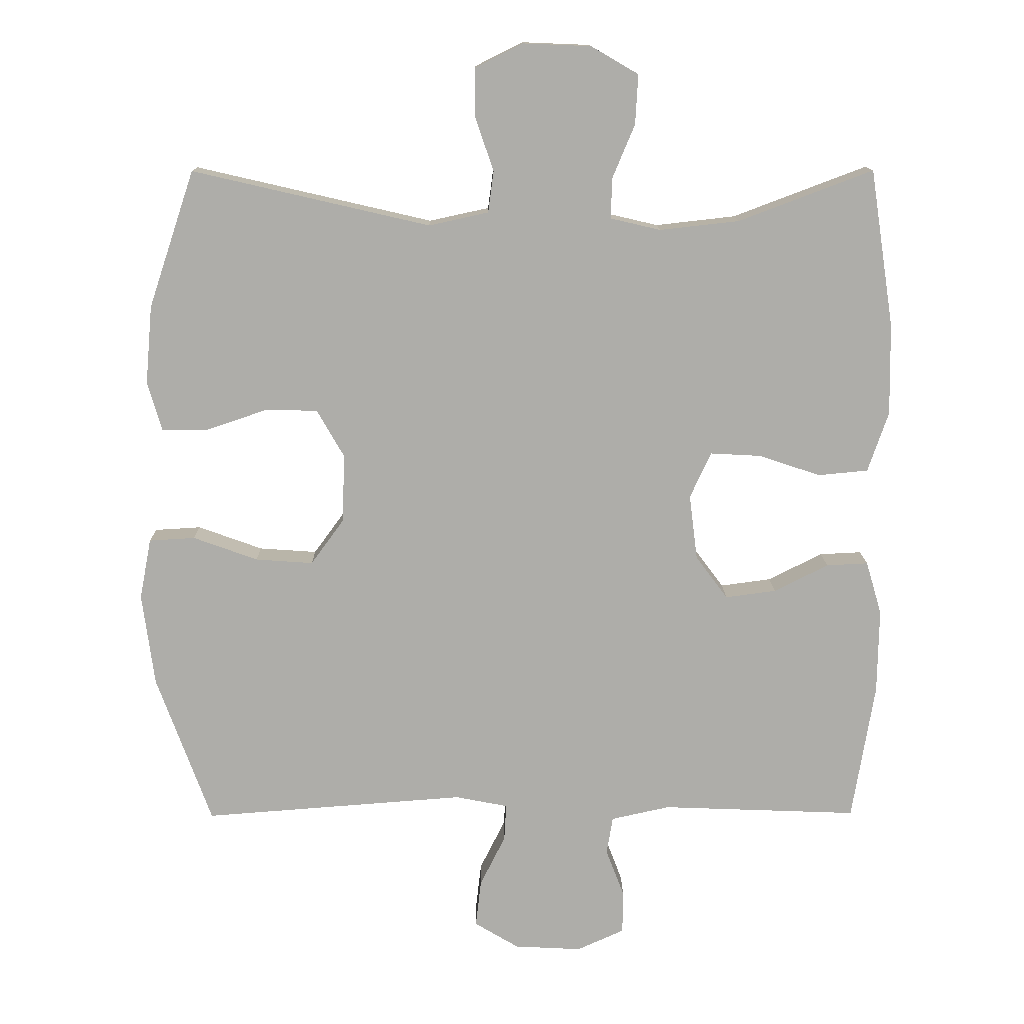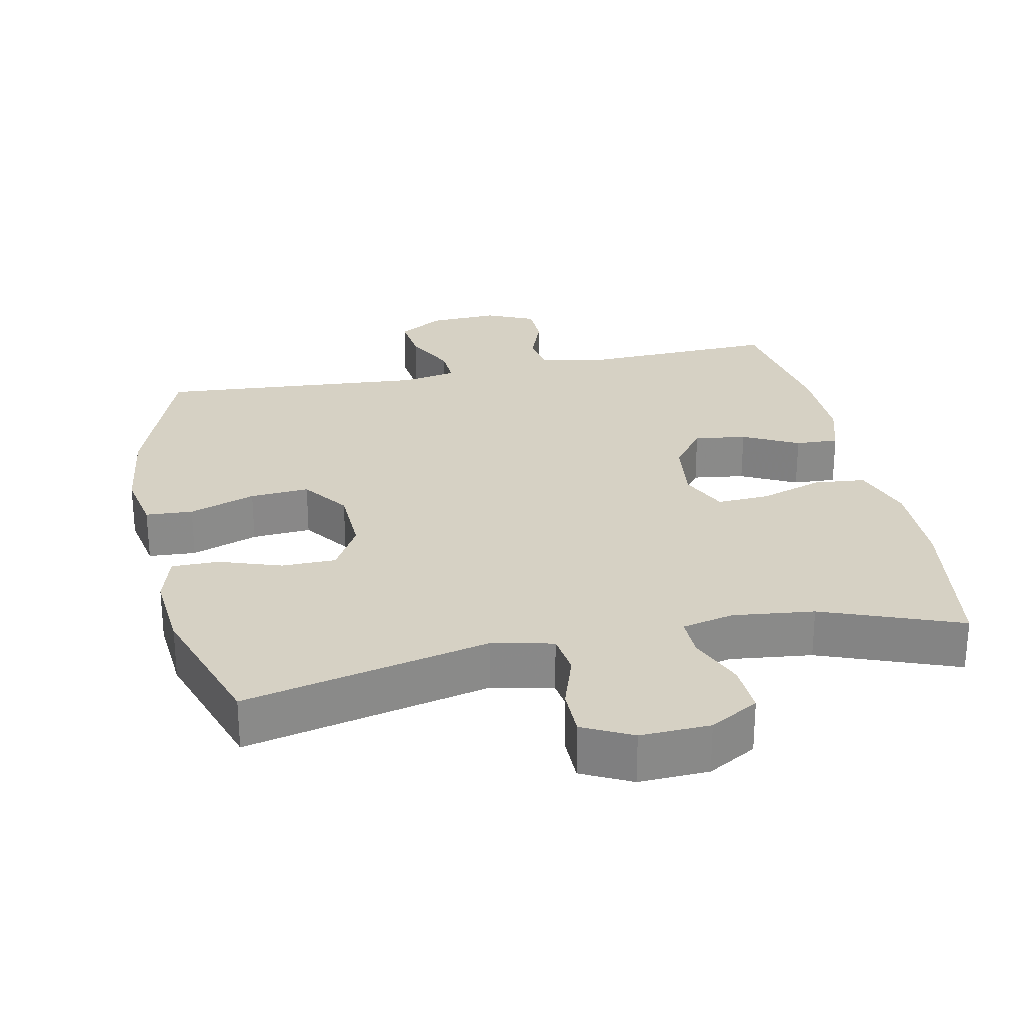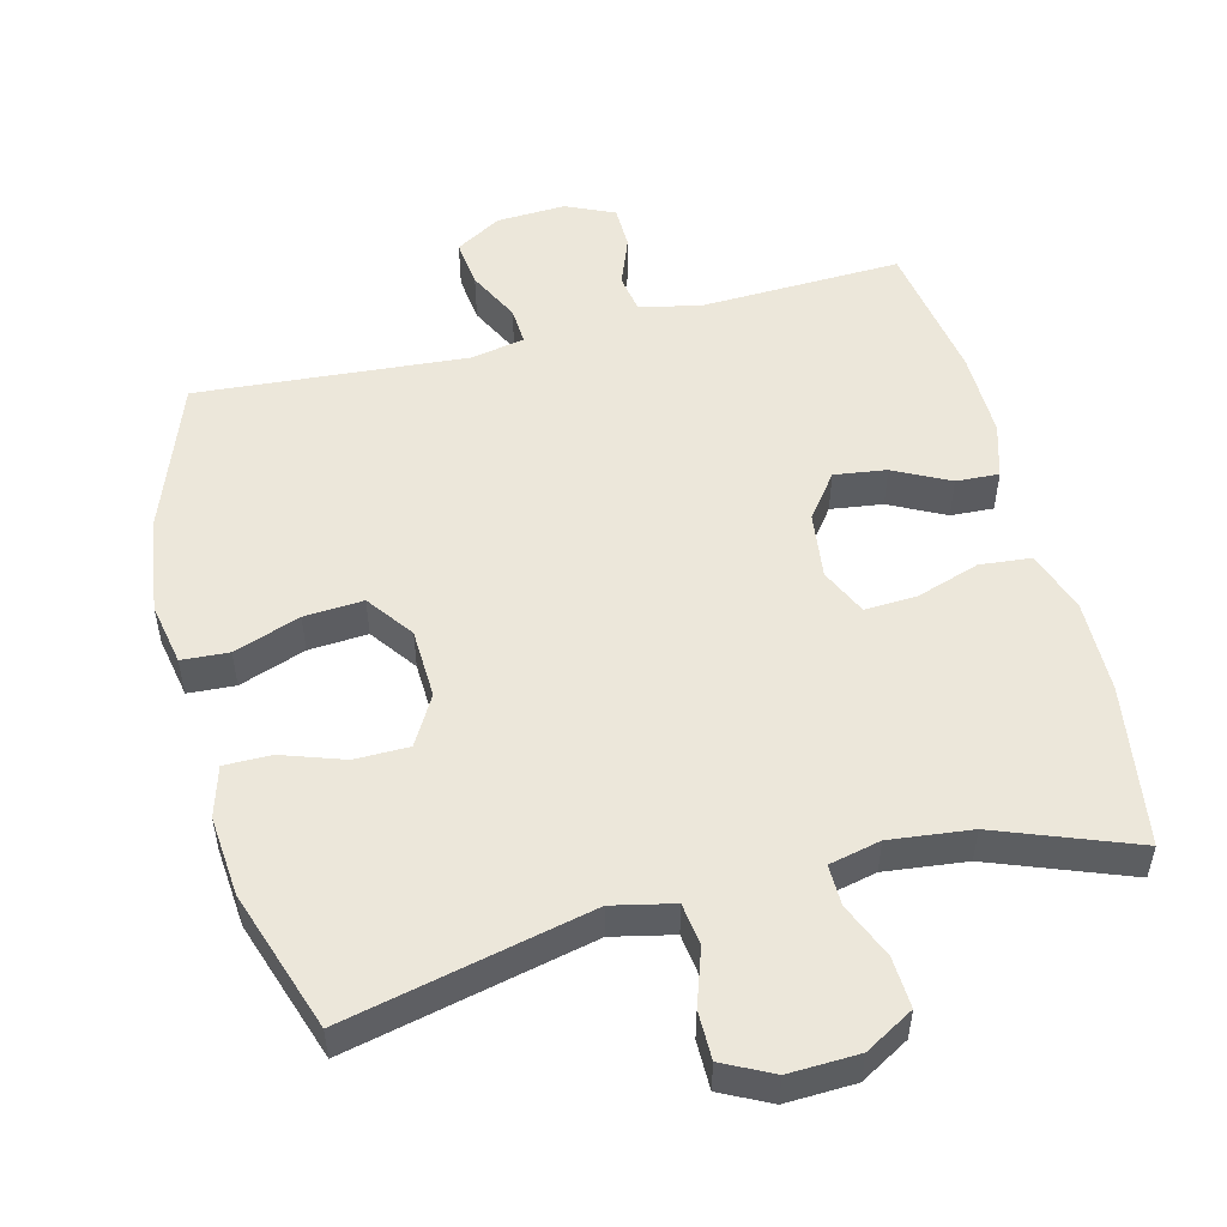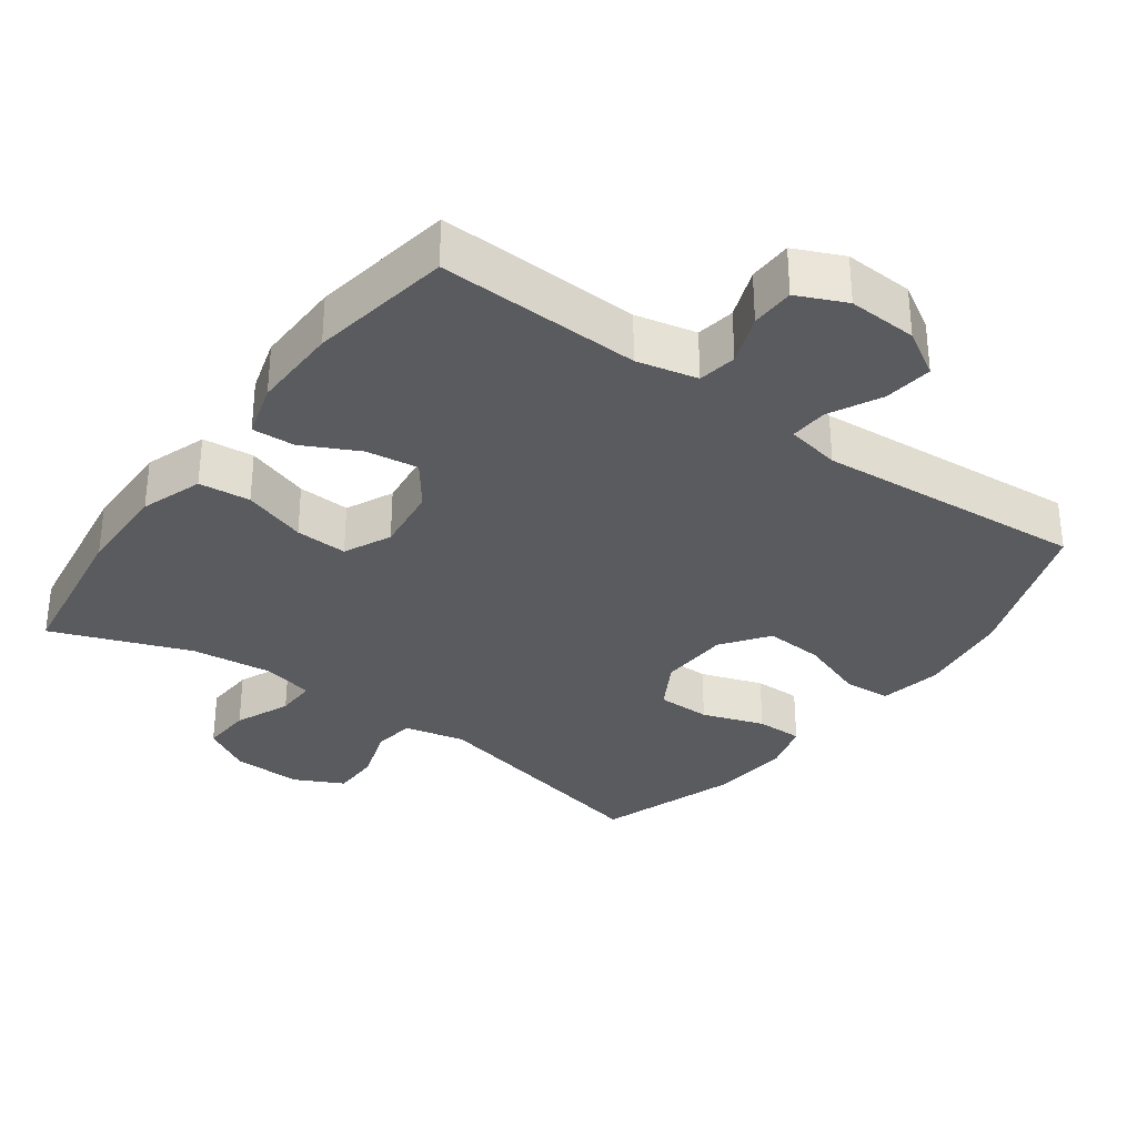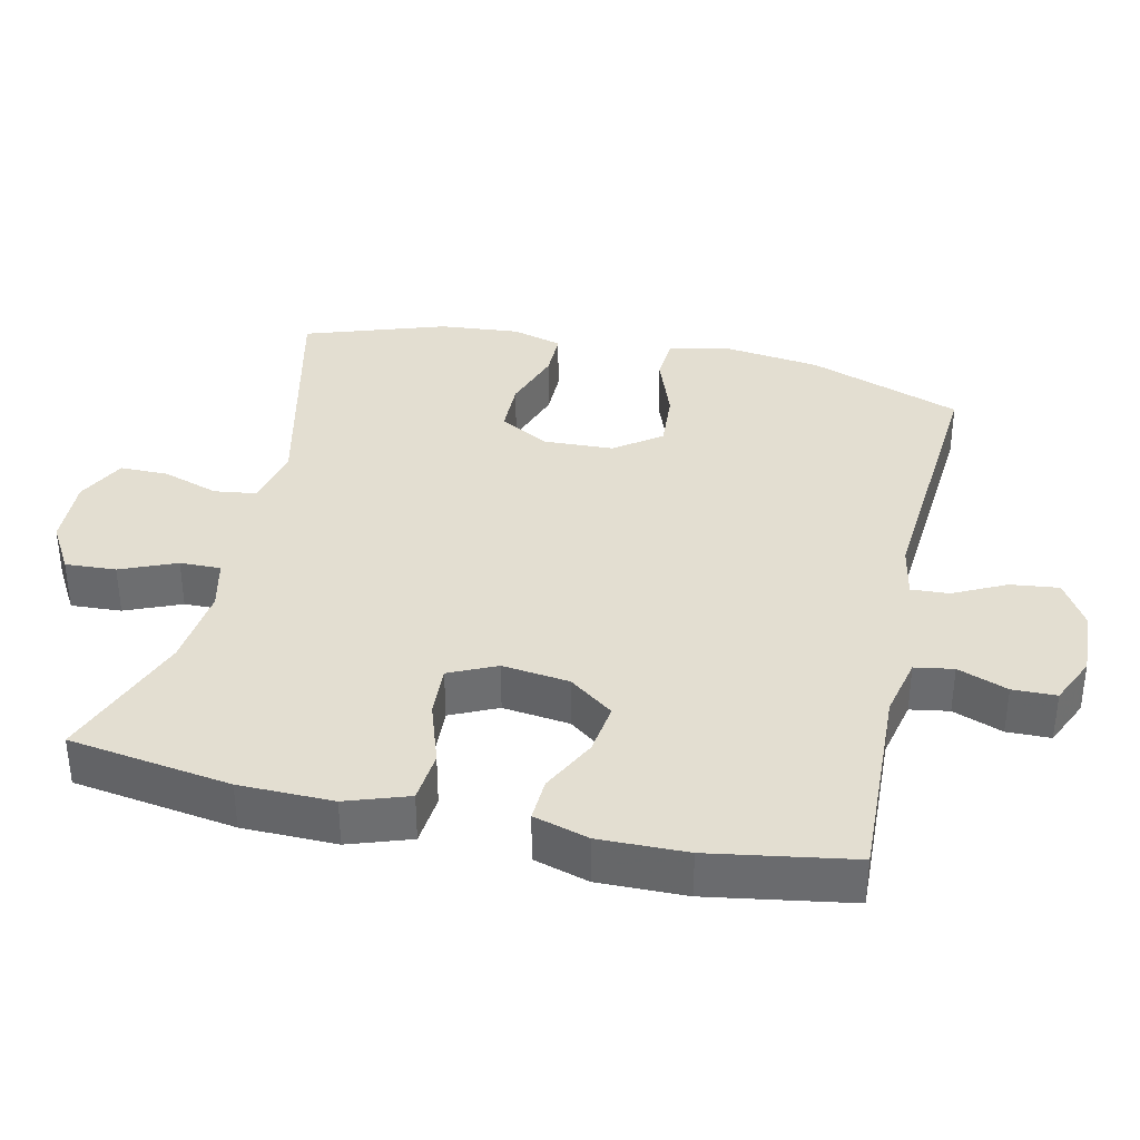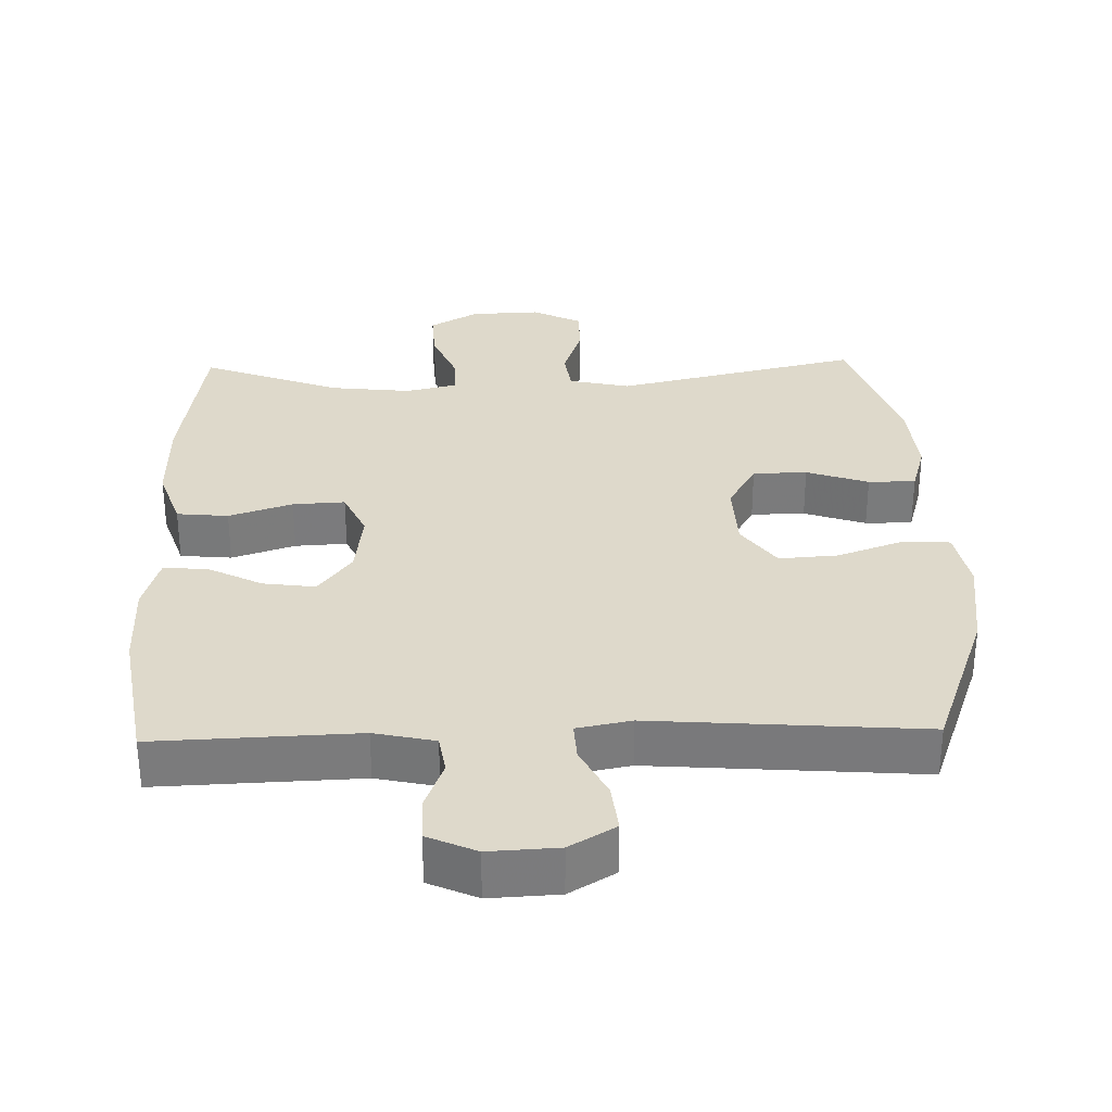
<metadata>
{"format":"obj","ext":"obj","renderer":"f3d","projection":"perspective","resolution":1024,"background":"white","views":[{"elev":13.0,"azim":-0.7,"up":"+Z"},{"elev":27.0,"azim":-11.7,"up":"+Y"},{"elev":52.1,"azim":-14.2,"up":"+Y"},{"elev":-32.3,"azim":143.9,"up":"+Y"},{"elev":36.2,"azim":102.6,"up":"+Y"},{"elev":31.8,"azim":178.5,"up":"+Y"}]}
</metadata>
<code>
v -0.5 0.07 -0.5
v -0.58 0.07 -0.281
v -0.598 0.07 -0.146
v -0.581 0.07 -0.057
v -0.514 0.07 -0.053
v -0.42 0.07 -0.087
v -0.336 0.07 -0.093
v -0.288 0.07 -0.027
v -0.284 0.07 0.073
v -0.324 0.07 0.143
v -0.401 0.07 0.144
v -0.489 0.07 0.114
v -0.556 0.07 0.114
v -0.577 0.07 0.186
v -0.567 0.07 0.3
v -0.5 0.07 0.5
v -0.153 0.07 0.42
v -0.066 0.07 0.439
v -0.058 0.07 0.499
v -0.085 0.07 0.579
v -0.085 0.07 0.648
v -0.015 0.07 0.683
v 0.084 0.07 0.679
v 0.153 0.07 0.639
v 0.149 0.07 0.567
v 0.116 0.07 0.488
v 0.115 0.07 0.43
v 0.188 0.07 0.413
v 0.304 0.07 0.426
v 0.5 0.07 0.5
v 0.535 0.07 0.27
v 0.537 0.07 0.137
v 0.507 0.07 0.049
v 0.434 0.07 0.042
v 0.344 0.07 0.072
v 0.27 0.07 0.076
v 0.239 0.07 0.009
v 0.251 0.07 -0.086
v 0.298 0.07 -0.149
v 0.372 0.07 -0.139
v 0.451 0.07 -0.099
v 0.512 0.07 -0.096
v 0.535 0.07 -0.174
v 0.533 0.07 -0.298
v 0.5 0.07 -0.5
v 0.213 0.07 -0.489
v 0.127 0.07 -0.508
v 0.118 0.07 -0.563
v 0.145 0.07 -0.634
v 0.144 0.07 -0.696
v 0.075 0.07 -0.727
v -0.023 0.07 -0.722
v -0.088 0.07 -0.683
v -0.08 0.07 -0.614
v -0.043 0.07 -0.54
v -0.04 0.07 -0.486
v -0.117 0.07 -0.471
v -0.5 0 -0.5
v -0.58 0 -0.281
v -0.598 0 -0.146
v -0.581 0 -0.057
v -0.514 0 -0.053
v -0.42 0 -0.087
v -0.336 0 -0.093
v -0.288 0 -0.027
v -0.284 0 0.073
v -0.324 0 0.143
v -0.401 0 0.144
v -0.489 0 0.114
v -0.556 0 0.114
v -0.577 0 0.186
v -0.567 0 0.3
v -0.5 0 0.5
v -0.153 0 0.42
v -0.066 0 0.439
v -0.058 0 0.499
v -0.085 0 0.579
v -0.085 0 0.648
v -0.015 0 0.683
v 0.084 0 0.679
v 0.153 0 0.639
v 0.149 0 0.567
v 0.116 0 0.488
v 0.115 0 0.43
v 0.188 0 0.413
v 0.304 0 0.426
v 0.5 0 0.5
v 0.535 0 0.27
v 0.537 0 0.137
v 0.507 0 0.049
v 0.434 0 0.042
v 0.344 0 0.072
v 0.27 0 0.076
v 0.239 0 0.009
v 0.251 0 -0.086
v 0.298 0 -0.149
v 0.372 0 -0.139
v 0.451 0 -0.099
v 0.512 0 -0.096
v 0.535 0 -0.174
v 0.533 0 -0.298
v 0.5 0 -0.5
v 0.213 0 -0.489
v 0.127 0 -0.508
v 0.118 0 -0.563
v 0.145 0 -0.634
v 0.144 0 -0.696
v 0.075 0 -0.727
v -0.023 0 -0.722
v -0.088 0 -0.683
v -0.08 0 -0.614
v -0.043 0 -0.54
v -0.04 0 -0.486
v -0.117 0 -0.471
f 52 53 54 55
f 52 55 56
f 51 52 56
f 48 49 50 51
f 47 48 51 56
f 46 47 56 57
f 44 45 46 57
f 40 41 42 43
f 39 40 43 44
f 32 33 34 35
f 32 35 36
f 29 30 31 32
f 28 29 32 36
f 27 28 36 37
f 23 24 25 26
f 23 26 27
f 22 23 27
f 19 20 21 22
f 18 19 22 27
f 17 18 27 37
f 11 12 13 14
f 10 11 14 15
f 3 4 5 6
f 3 6 7
f 2 3 7
f 1 2 7
f 39 44 57 1
f 16 17 37 38
f 10 15 16 38
f 9 10 38 39
f 8 9 39
f 1 7 8 39
f 112 111 110 109
f 113 112 109
f 113 109 108
f 108 107 106 105
f 113 108 105 104
f 114 113 104 103
f 114 103 102 101
f 100 99 98 97
f 101 100 97 96
f 92 91 90 89
f 93 92 89
f 89 88 87 86
f 93 89 86 85
f 94 93 85 84
f 83 82 81 80
f 84 83 80
f 84 80 79
f 79 78 77 76
f 84 79 76 75
f 94 84 75 74
f 71 70 69 68
f 72 71 68 67
f 63 62 61 60
f 64 63 60
f 64 60 59
f 64 59 58
f 58 114 101 96
f 95 94 74 73
f 95 73 72 67
f 96 95 67 66
f 96 66 65
f 96 65 64 58
f 1 58 59 2
f 2 59 60 3
f 3 60 61 4
f 4 61 62 5
f 5 62 63 6
f 6 63 64 7
f 7 64 65 8
f 8 65 66 9
f 9 66 67 10
f 10 67 68 11
f 11 68 69 12
f 12 69 70 13
f 13 70 71 14
f 14 71 72 15
f 15 72 73 16
f 16 73 74 17
f 17 74 75 18
f 18 75 76 19
f 19 76 77 20
f 20 77 78 21
f 21 78 79 22
f 22 79 80 23
f 23 80 81 24
f 24 81 82 25
f 25 82 83 26
f 26 83 84 27
f 27 84 85 28
f 28 85 86 29
f 29 86 87 30
f 30 87 88 31
f 31 88 89 32
f 32 89 90 33
f 33 90 91 34
f 34 91 92 35
f 35 92 93 36
f 36 93 94 37
f 37 94 95 38
f 38 95 96 39
f 39 96 97 40
f 40 97 98 41
f 41 98 99 42
f 42 99 100 43
f 43 100 101 44
f 44 101 102 45
f 45 102 103 46
f 46 103 104 47
f 47 104 105 48
f 48 105 106 49
f 49 106 107 50
f 50 107 108 51
f 51 108 109 52
f 52 109 110 53
f 53 110 111 54
f 54 111 112 55
f 55 112 113 56
f 56 113 114 57
f 57 114 58 1

</code>
